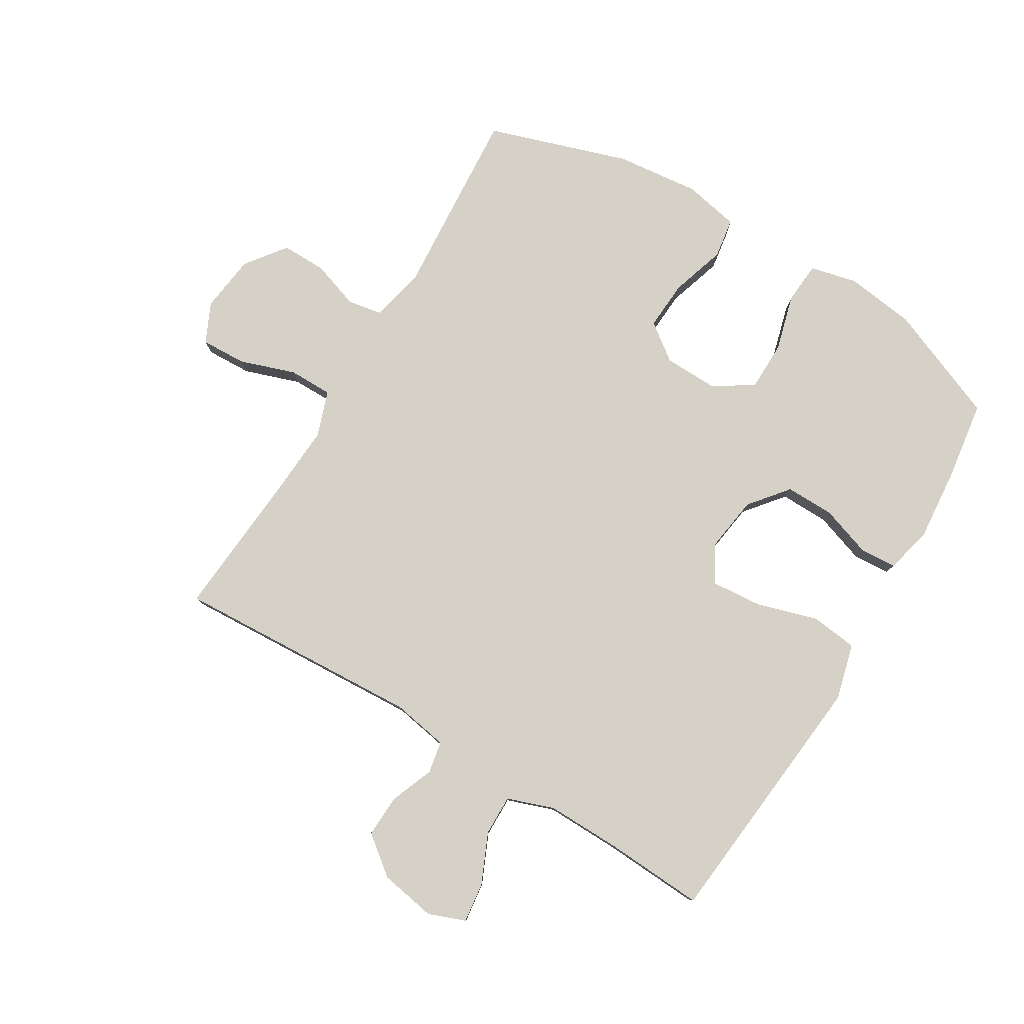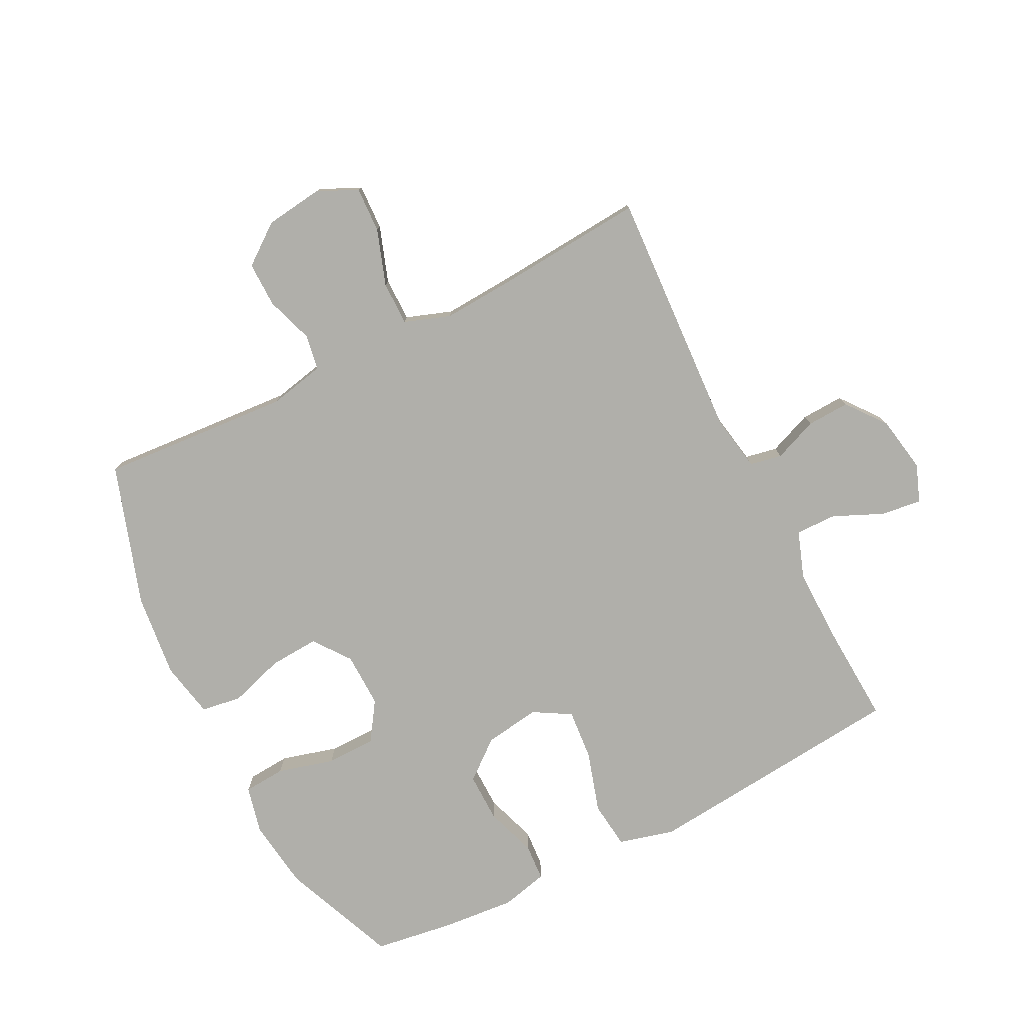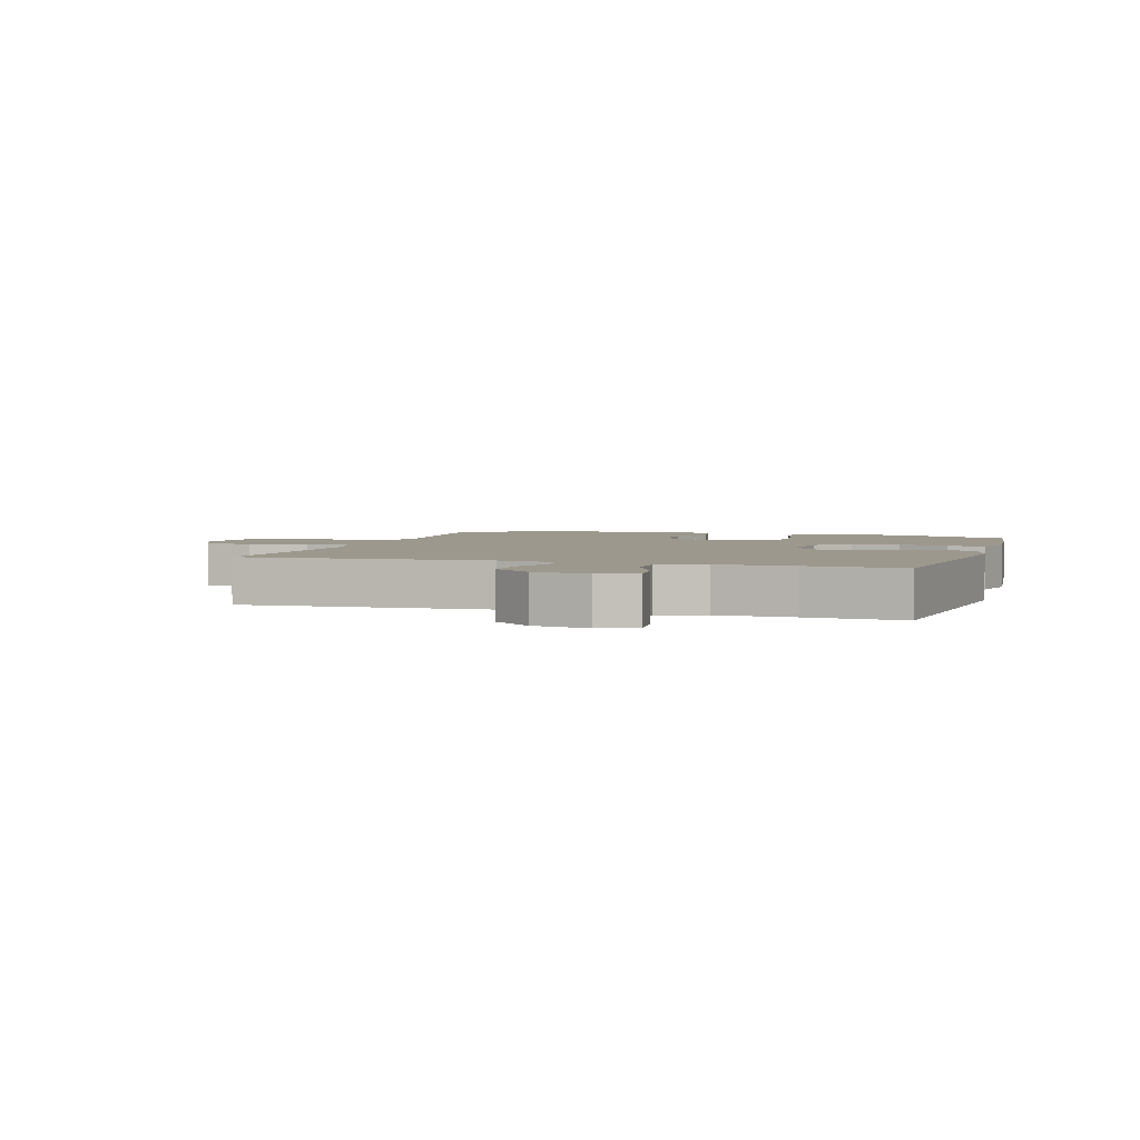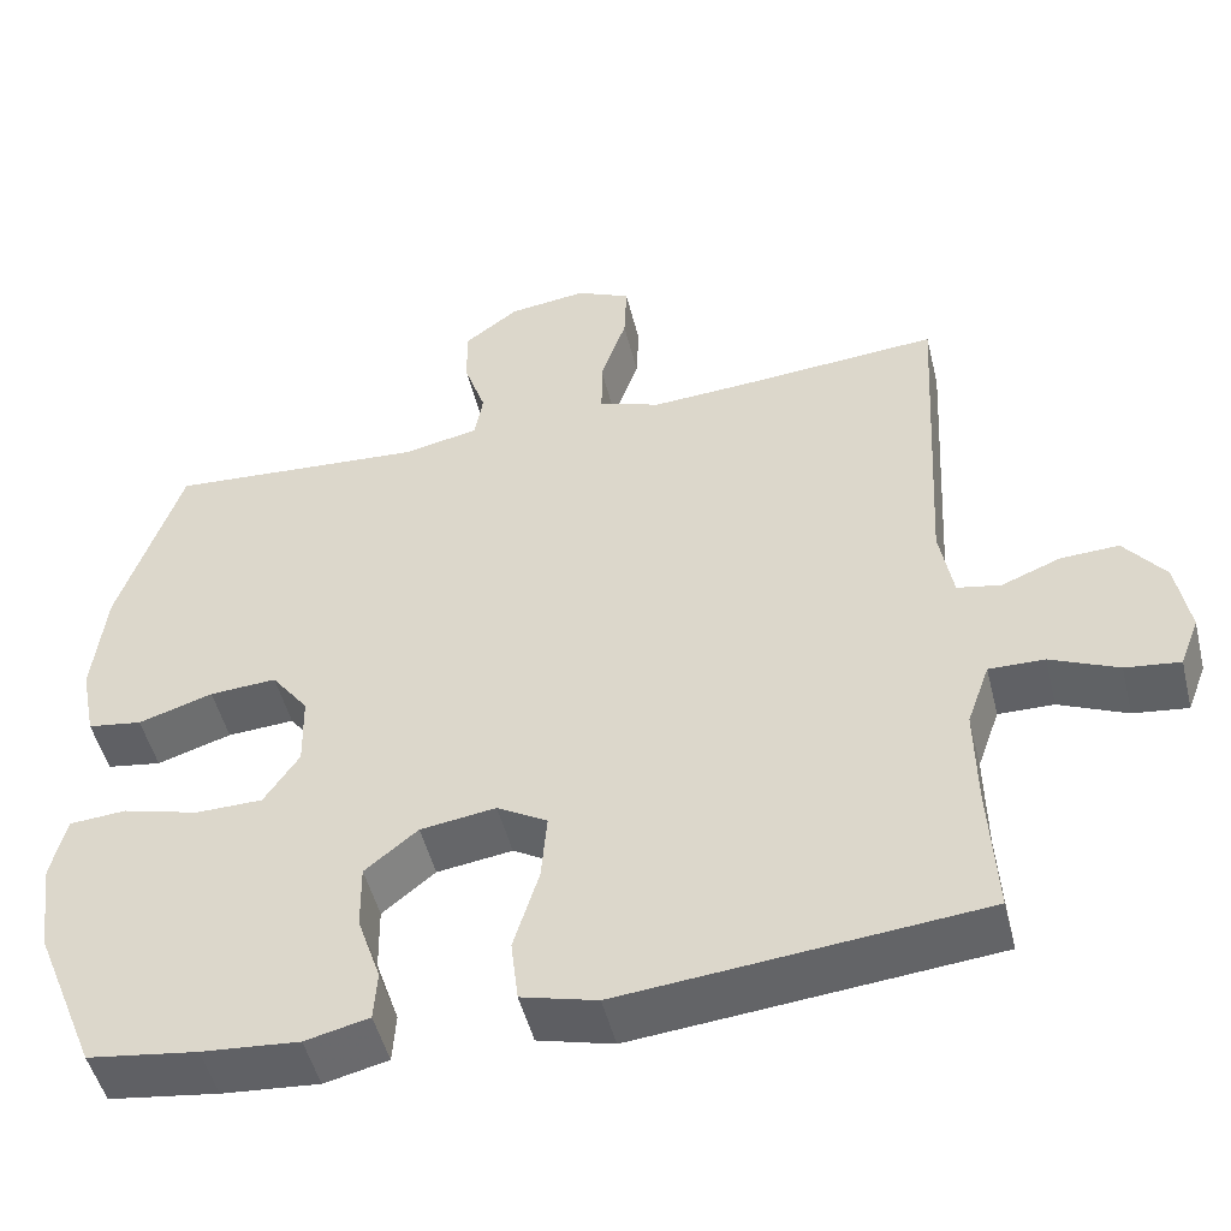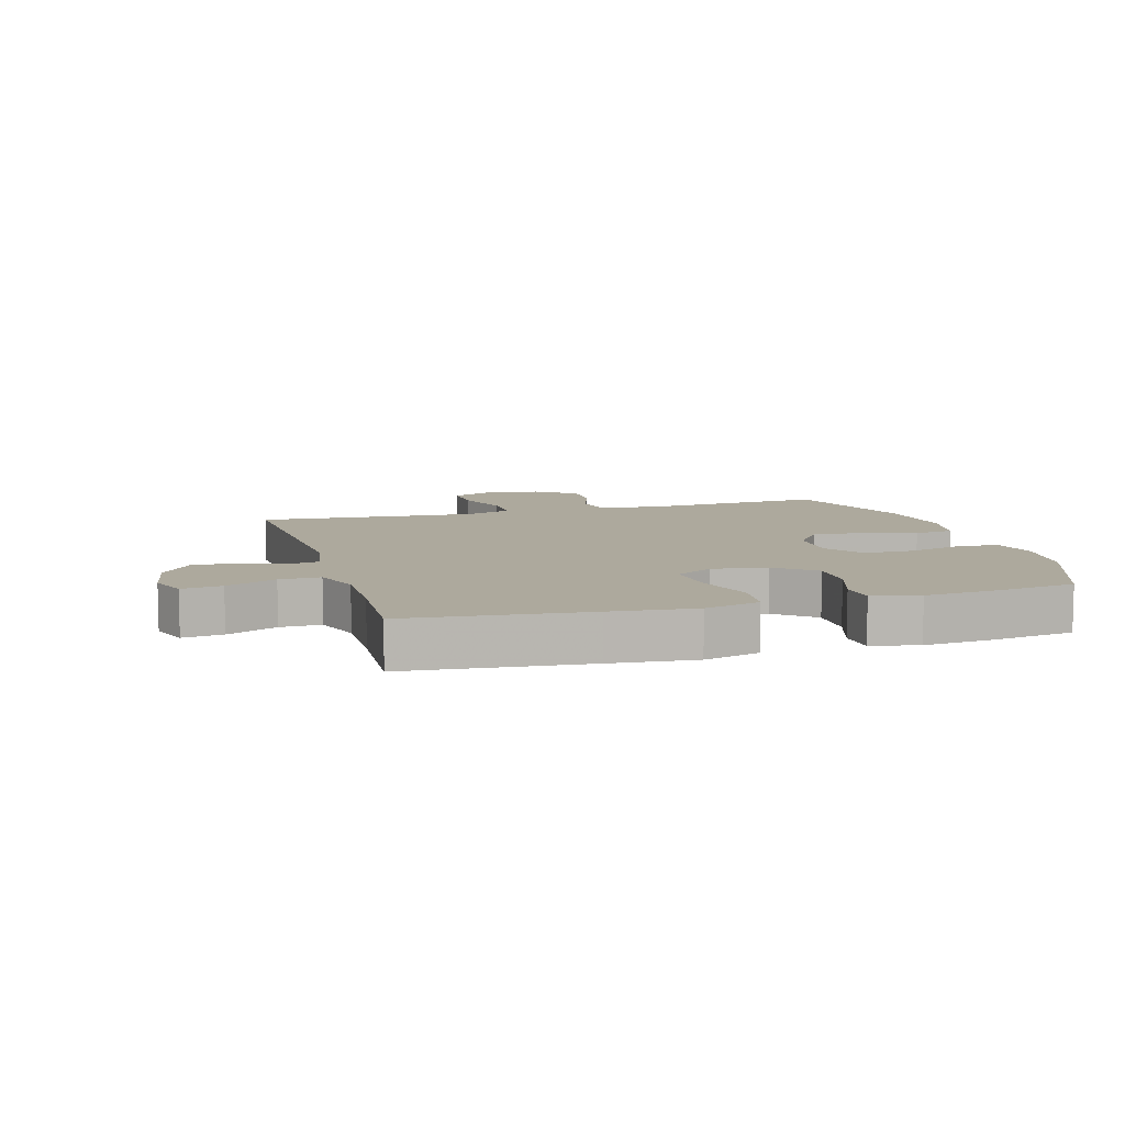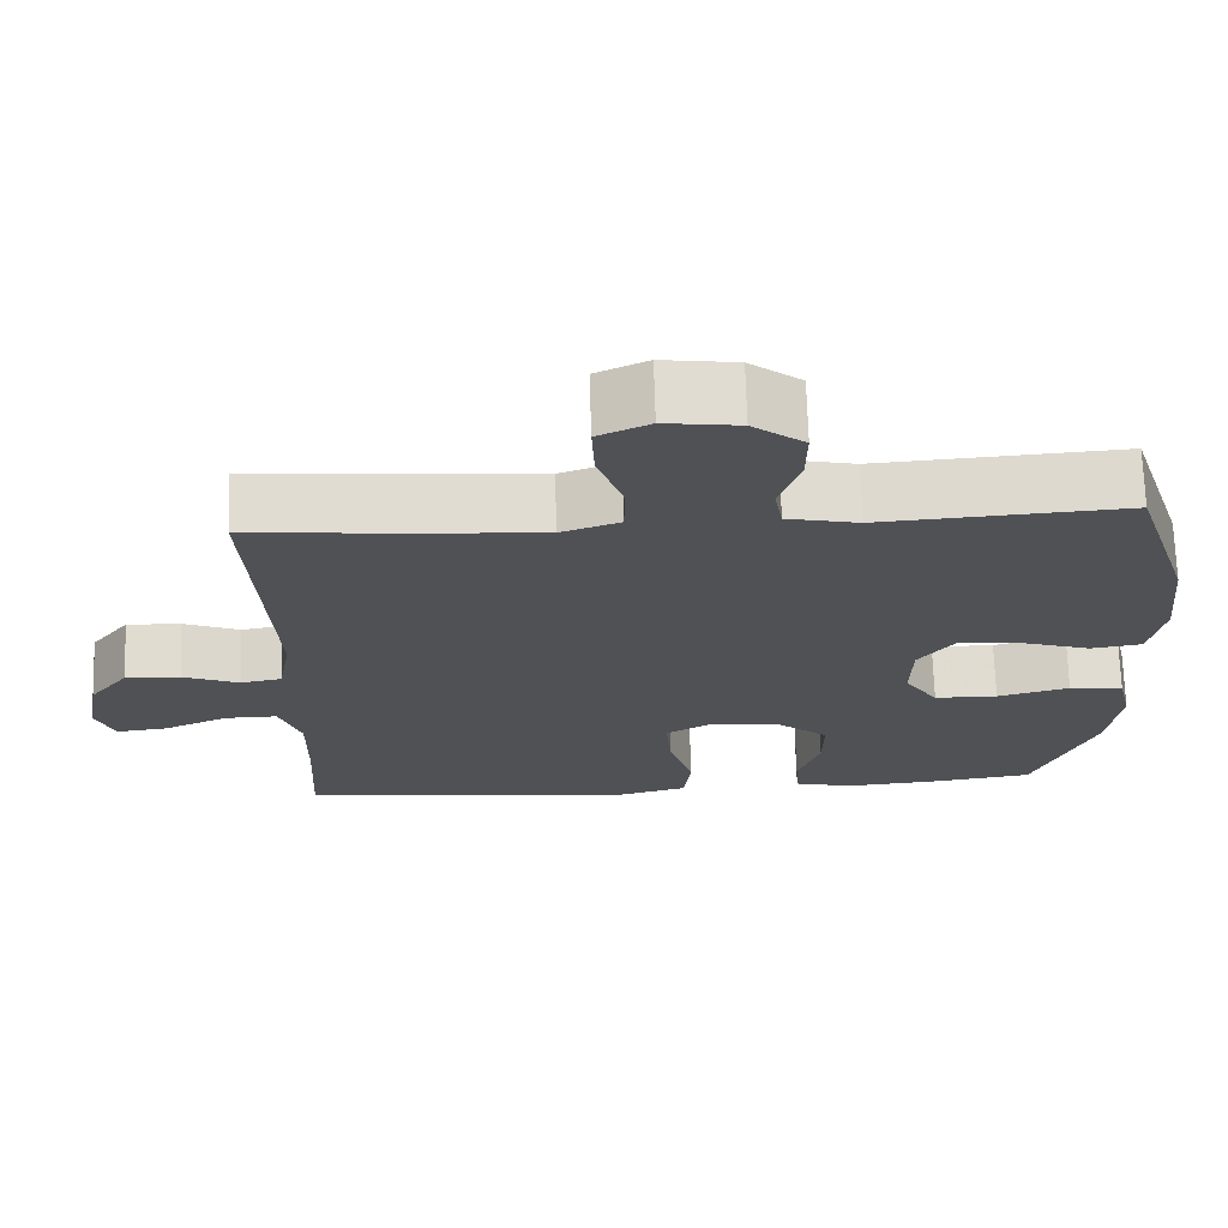
<metadata>
{"format":"obj","ext":"obj","renderer":"f3d","projection":"perspective","resolution":1024,"background":"white","views":[{"elev":79.7,"azim":121.1,"up":"+Y"},{"elev":-78.0,"azim":26.9,"up":"+Y"},{"elev":3.2,"azim":107.3,"up":"+Y"},{"elev":-49.5,"azim":13.8,"up":"+Z"},{"elev":8.8,"azim":163.8,"up":"+Y"},{"elev":70.0,"azim":178.3,"up":"+Z"}]}
</metadata>
<code>
v -0.5 0.07 -0.5
v -0.576 0.07 -0.313
v -0.591 0.07 -0.199
v -0.573 0.07 -0.123
v -0.505 0.07 -0.118
v -0.414 0.07 -0.143
v -0.334 0.07 -0.142
v -0.292 0.07 -0.079
v -0.294 0.07 0.01
v -0.338 0.07 0.069
v -0.418 0.07 0.064
v -0.507 0.07 0.036
v -0.572 0.07 0.046
v -0.59 0.07 0.136
v -0.575 0.07 0.272
v -0.5 0.07 0.5
v -0.192 0.07 0.478
v -0.102 0.07 0.497
v -0.092 0.07 0.554
v -0.118 0.07 0.631
v -0.119 0.07 0.704
v -0.054 0.07 0.753
v 0.039 0.07 0.765
v 0.104 0.07 0.735
v 0.101 0.07 0.661
v 0.07 0.07 0.571
v 0.07 0.07 0.5
v 0.144 0.07 0.474
v 0.259 0.07 0.481
v 0.5 0.07 0.5
v 0.478 0.07 0.097
v 0.494 0.07 0.006
v 0.546 0.07 -0.004
v 0.617 0.07 0.024
v 0.686 0.07 0.027
v 0.735 0.07 -0.036
v 0.751 0.07 -0.127
v 0.728 0.07 -0.187
v 0.663 0.07 -0.179
v 0.582 0.07 -0.143
v 0.516 0.07 -0.142
v 0.489 0.07 -0.218
v 0.491 0.07 -0.339
v 0.5 0.07 -0.5
v 0.21 0.07 -0.528
v 0.073 0.07 -0.541
v -0.017 0.07 -0.517
v -0.026 0.07 -0.441
v 0.004 0.07 -0.342
v 0.011 0.07 -0.26
v -0.049 0.07 -0.225
v -0.139 0.07 -0.238
v -0.202 0.07 -0.289
v -0.201 0.07 -0.368
v -0.173 0.07 -0.451
v -0.177 0.07 -0.511
v -0.253 0.07 -0.529
v -0.369 0.07 -0.519
v -0.5 0 -0.5
v -0.576 0 -0.313
v -0.591 0 -0.199
v -0.573 0 -0.123
v -0.505 0 -0.118
v -0.414 0 -0.143
v -0.334 0 -0.142
v -0.292 0 -0.079
v -0.294 0 0.01
v -0.338 0 0.069
v -0.418 0 0.064
v -0.507 0 0.036
v -0.572 0 0.046
v -0.59 0 0.136
v -0.575 0 0.272
v -0.5 0 0.5
v -0.192 0 0.478
v -0.102 0 0.497
v -0.092 0 0.554
v -0.118 0 0.631
v -0.119 0 0.704
v -0.054 0 0.753
v 0.039 0 0.765
v 0.104 0 0.735
v 0.101 0 0.661
v 0.07 0 0.571
v 0.07 0 0.5
v 0.144 0 0.474
v 0.259 0 0.481
v 0.5 0 0.5
v 0.478 0 0.097
v 0.494 0 0.006
v 0.546 0 -0.004
v 0.617 0 0.024
v 0.686 0 0.027
v 0.735 0 -0.036
v 0.751 0 -0.127
v 0.728 0 -0.187
v 0.663 0 -0.179
v 0.582 0 -0.143
v 0.516 0 -0.142
v 0.489 0 -0.218
v 0.491 0 -0.339
v 0.5 0 -0.5
v 0.21 0 -0.528
v 0.073 0 -0.541
v -0.017 0 -0.517
v -0.026 0 -0.441
v 0.004 0 -0.342
v 0.011 0 -0.26
v -0.049 0 -0.225
v -0.139 0 -0.238
v -0.202 0 -0.289
v -0.201 0 -0.368
v -0.173 0 -0.451
v -0.177 0 -0.511
v -0.253 0 -0.529
v -0.369 0 -0.519
f 54 55 56 57
f 53 54 57 58
f 46 47 48 49
f 46 49 50
f 43 44 45 46
f 42 43 46 50
f 41 42 50 51
f 37 38 39 40
f 37 40 41
f 36 37 41
f 33 34 35 36
f 33 36 41 51
f 29 30 31
f 28 29 31 32
f 27 28 32
f 23 24 25 26
f 23 26 27
f 22 23 27
f 19 20 21 22
f 18 19 22 27
f 17 18 27 32
f 15 16 17 32
f 11 12 13 14
f 10 11 14 15
f 3 4 5 6
f 3 6 7
f 2 3 7
f 53 58 1 2
f 52 53 2 7
f 32 33 51 52
f 32 52 7 8
f 10 15 32
f 9 10 32
f 8 9 32
f 115 114 113 112
f 116 115 112 111
f 107 106 105 104
f 108 107 104
f 104 103 102 101
f 108 104 101 100
f 109 108 100 99
f 98 97 96 95
f 99 98 95
f 99 95 94
f 94 93 92 91
f 109 99 94 91
f 89 88 87
f 90 89 87 86
f 90 86 85
f 84 83 82 81
f 85 84 81
f 85 81 80
f 80 79 78 77
f 85 80 77 76
f 90 85 76 75
f 90 75 74 73
f 72 71 70 69
f 73 72 69 68
f 64 63 62 61
f 65 64 61
f 65 61 60
f 60 59 116 111
f 65 60 111 110
f 110 109 91 90
f 66 65 110 90
f 90 73 68
f 90 68 67
f 90 67 66
f 1 59 60 2
f 2 60 61 3
f 3 61 62 4
f 4 62 63 5
f 5 63 64 6
f 6 64 65 7
f 7 65 66 8
f 8 66 67 9
f 9 67 68 10
f 10 68 69 11
f 11 69 70 12
f 12 70 71 13
f 13 71 72 14
f 14 72 73 15
f 15 73 74 16
f 16 74 75 17
f 17 75 76 18
f 18 76 77 19
f 19 77 78 20
f 20 78 79 21
f 21 79 80 22
f 22 80 81 23
f 23 81 82 24
f 24 82 83 25
f 25 83 84 26
f 26 84 85 27
f 27 85 86 28
f 28 86 87 29
f 29 87 88 30
f 30 88 89 31
f 31 89 90 32
f 32 90 91 33
f 33 91 92 34
f 34 92 93 35
f 35 93 94 36
f 36 94 95 37
f 37 95 96 38
f 38 96 97 39
f 39 97 98 40
f 40 98 99 41
f 41 99 100 42
f 42 100 101 43
f 43 101 102 44
f 44 102 103 45
f 45 103 104 46
f 46 104 105 47
f 47 105 106 48
f 48 106 107 49
f 49 107 108 50
f 50 108 109 51
f 51 109 110 52
f 52 110 111 53
f 53 111 112 54
f 54 112 113 55
f 55 113 114 56
f 56 114 115 57
f 57 115 116 58
f 58 116 59 1

</code>
